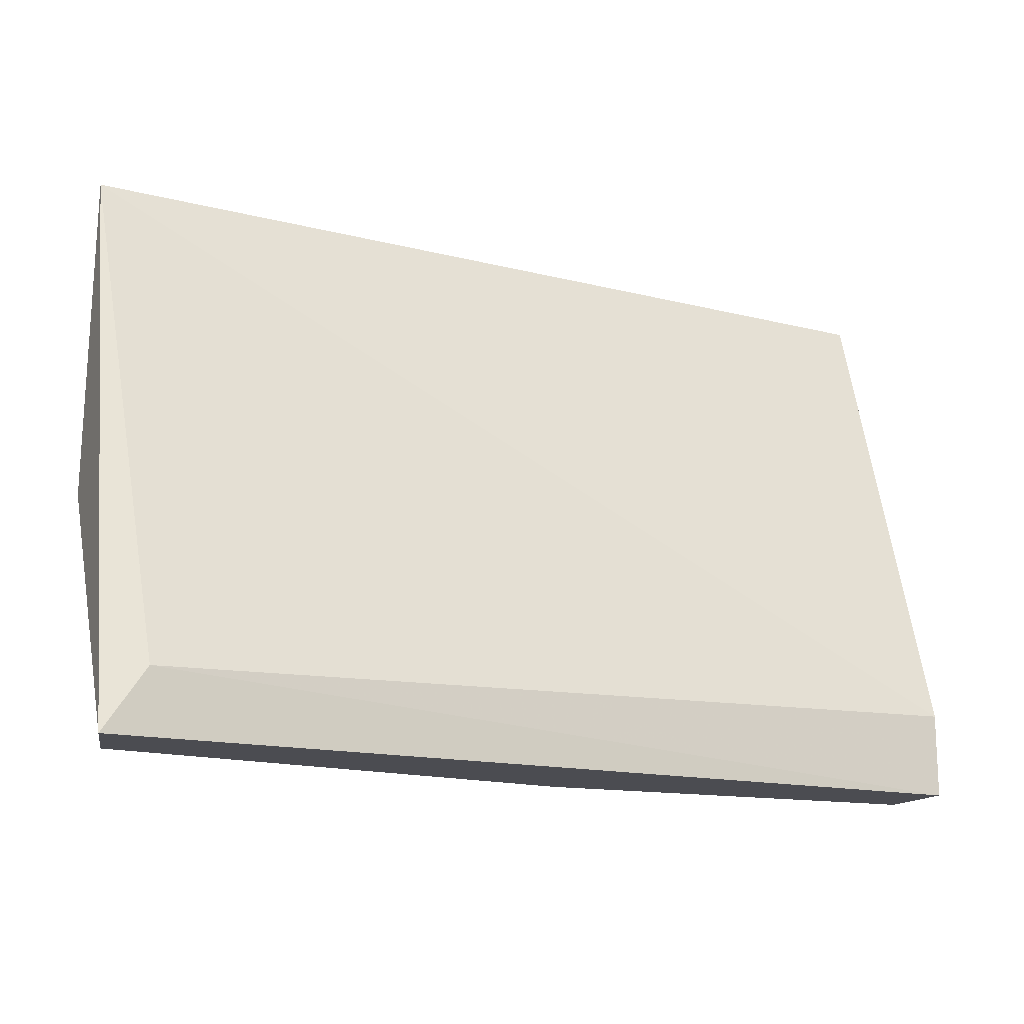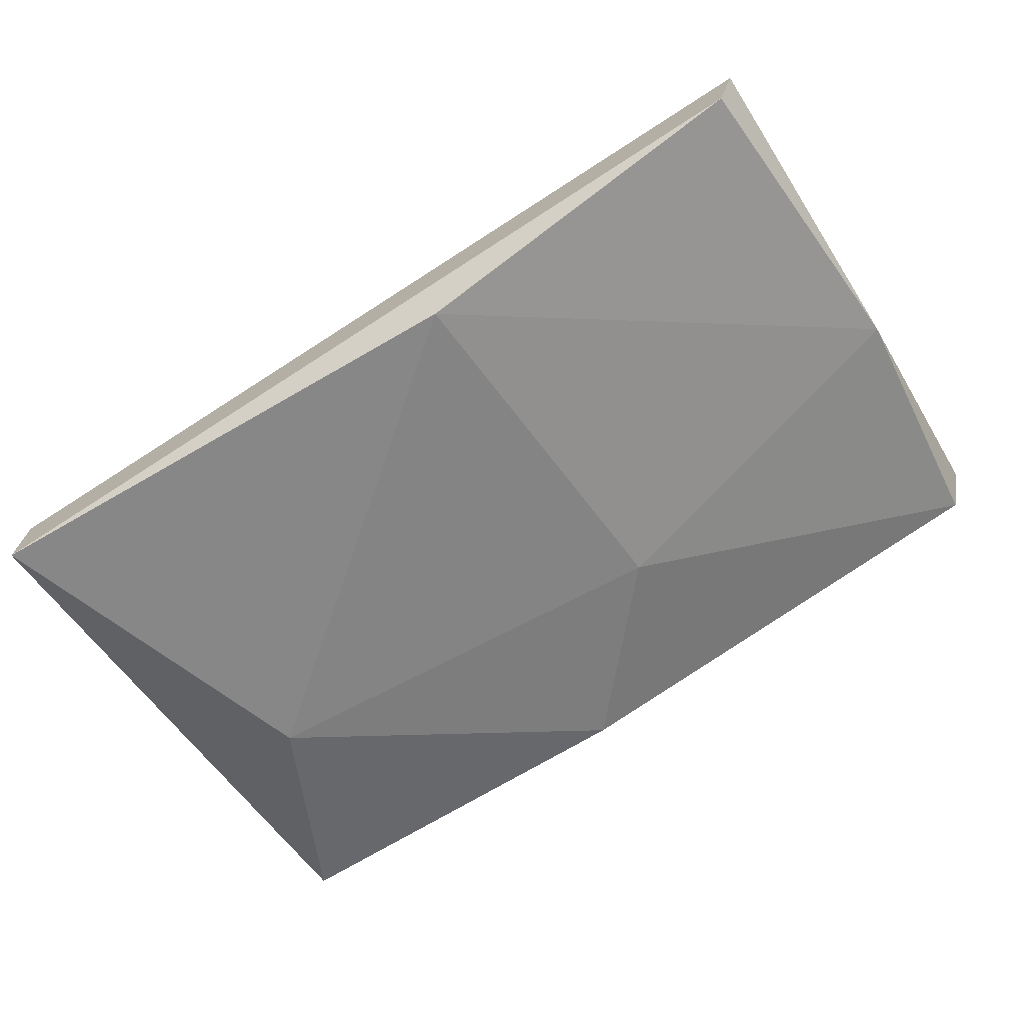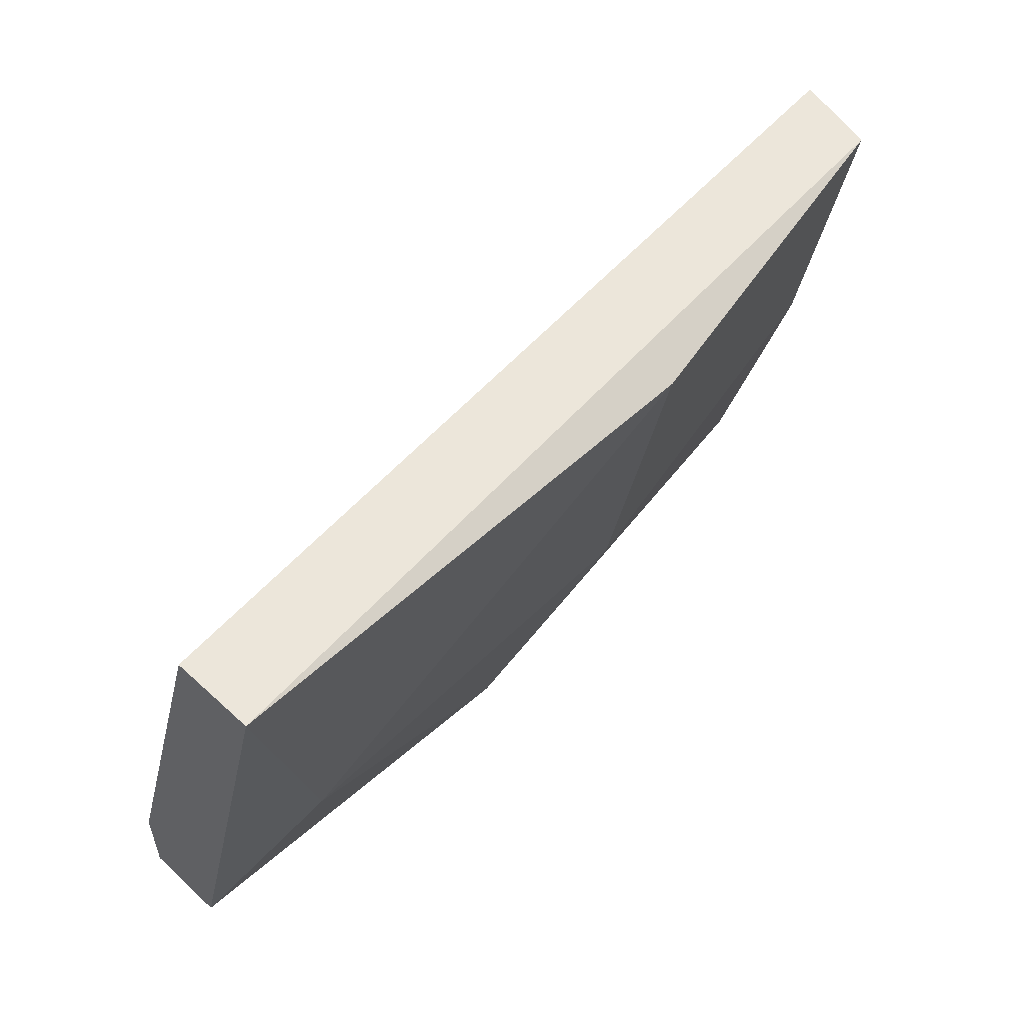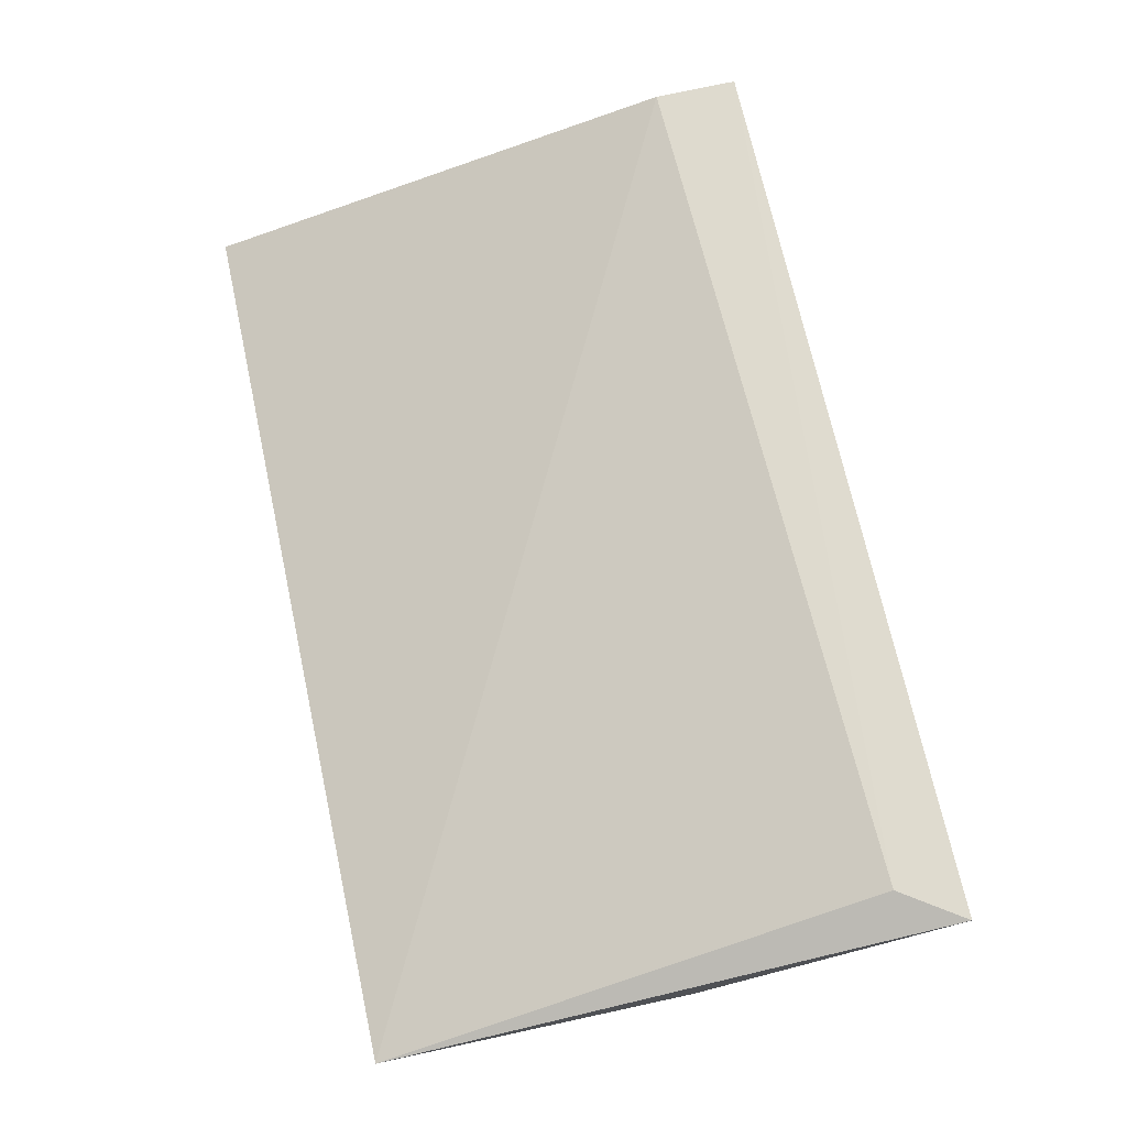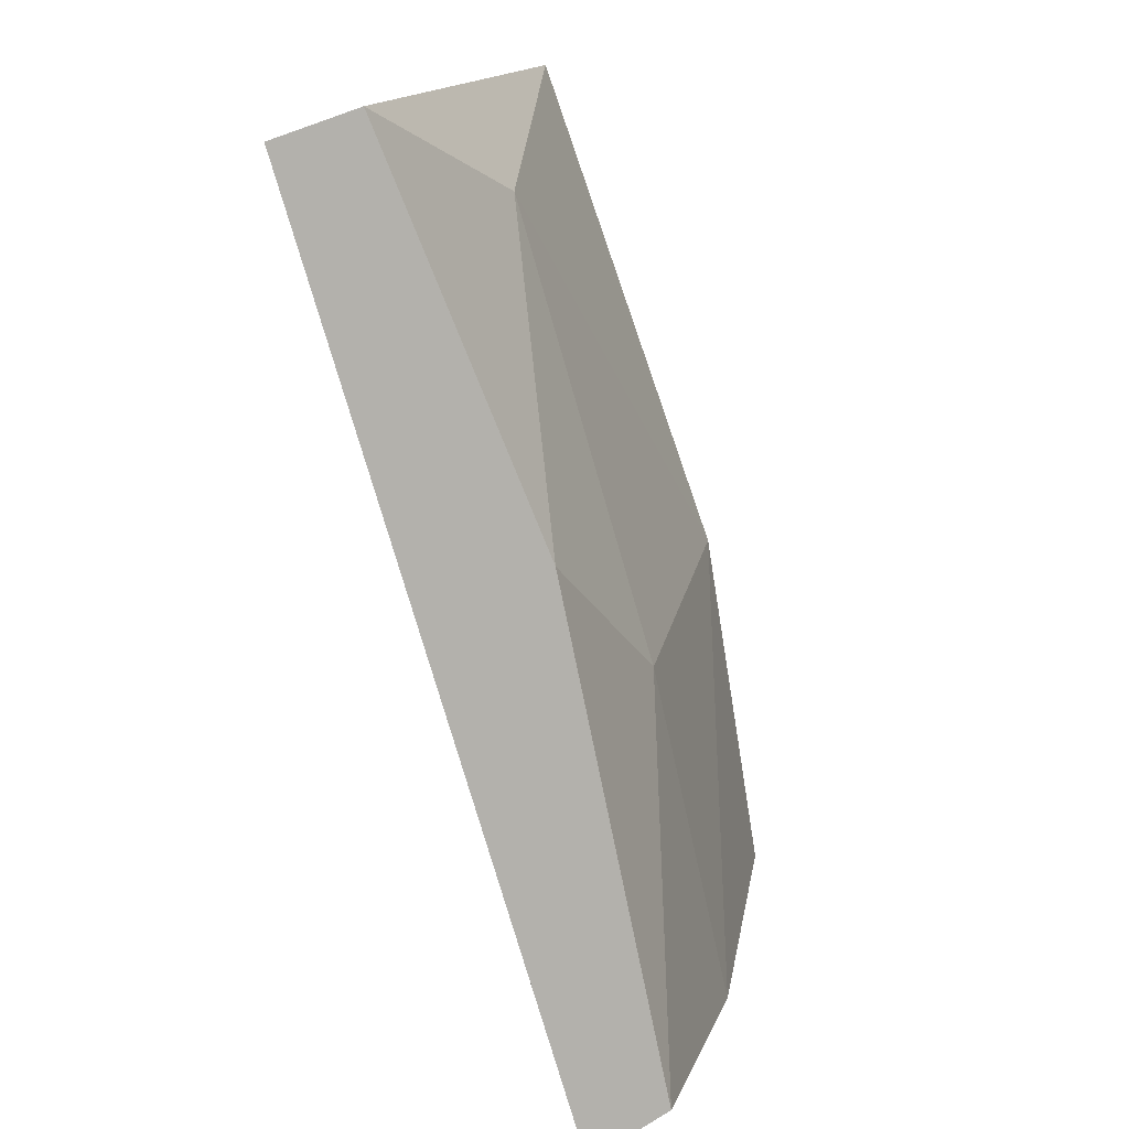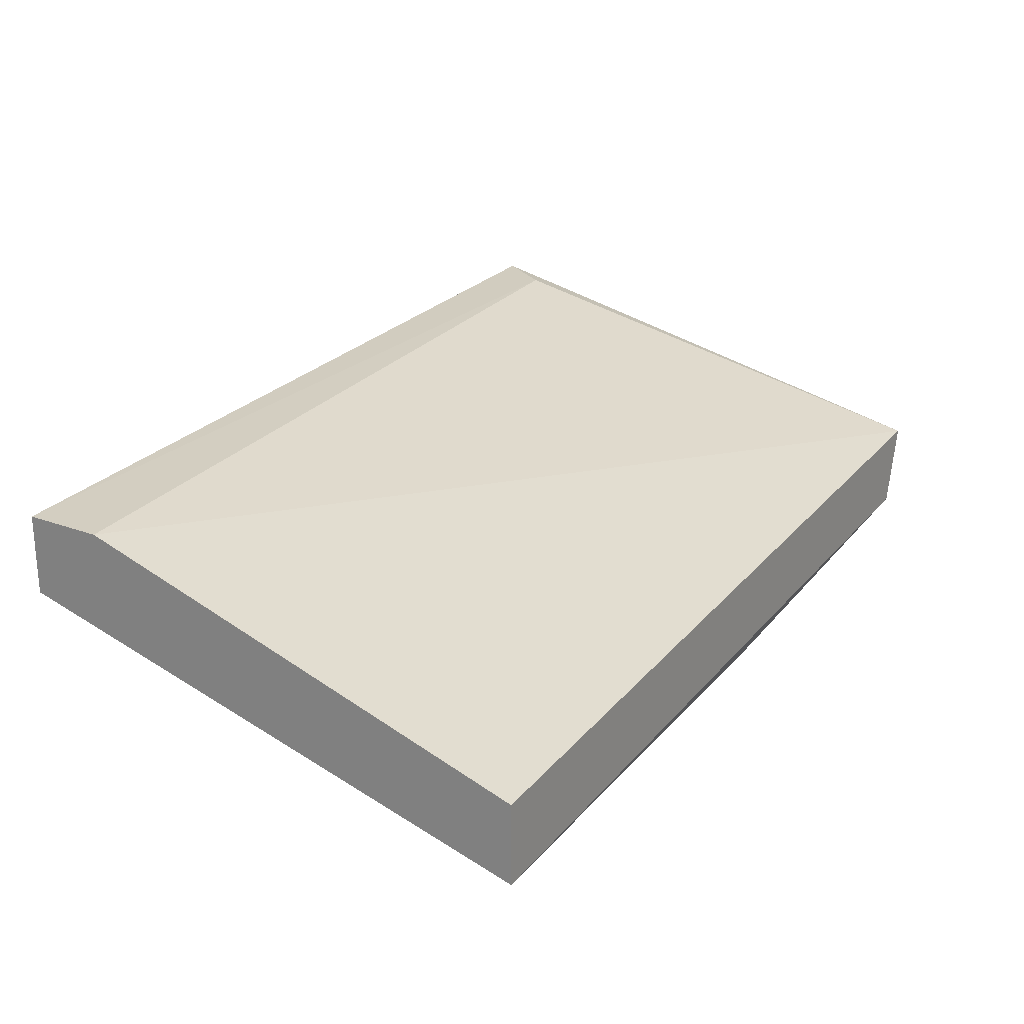
<metadata>
{"format":"obj","ext":"obj","renderer":"f3d","projection":"perspective","resolution":1024,"background":"white","views":[{"elev":-15.5,"azim":156.0,"up":"+Z"},{"elev":-70.9,"azim":32.3,"up":"+Y"},{"elev":54.2,"azim":-45.9,"up":"+Z"},{"elev":73.7,"azim":77.6,"up":"+Y"},{"elev":-79.1,"azim":-70.8,"up":"+Z"},{"elev":23.3,"azim":-57.8,"up":"+Y"}]}
</metadata>
<code>
v 0.002244 -0.1141 0.04163
v -0.02145 -0.1135 0.03501
v -0.02145 -0.1113 0.03501
v -0.02145 -0.1174 0.04989
v 0.002244 -0.1135 0.04989
v 0.002244 -0.1102 0.03501
v -0.02145 -0.1152 0.04989
v -0.007679 -0.1174 0.04934
v -0.01098 -0.1141 0.03501
v -0.02145 -0.1113 0.03722
v 0.001689 -0.1157 0.04989
v -0.01869 -0.1157 0.04053
v 0.001689 -0.1124 0.03501
v 0.00114 -0.1102 0.03667
v -0.007125 -0.1152 0.03942
f 2 9 12
f 6 1 13
f 9 6 13
f 6 3 14
f 5 6 14
f 8 12 15
f 10 5 14
f 1 8 15
f 8 4 12
f 13 1 15
f 3 10 14
f 4 2 12
f 12 9 15
f 8 1 11
f 9 13 15
f 3 2 4
f 2 3 6
f 5 1 6
f 3 4 7
f 4 8 11
f 2 6 9
f 3 7 10
f 7 5 10
f 1 5 11
f 5 4 11
f 4 5 7

</code>
